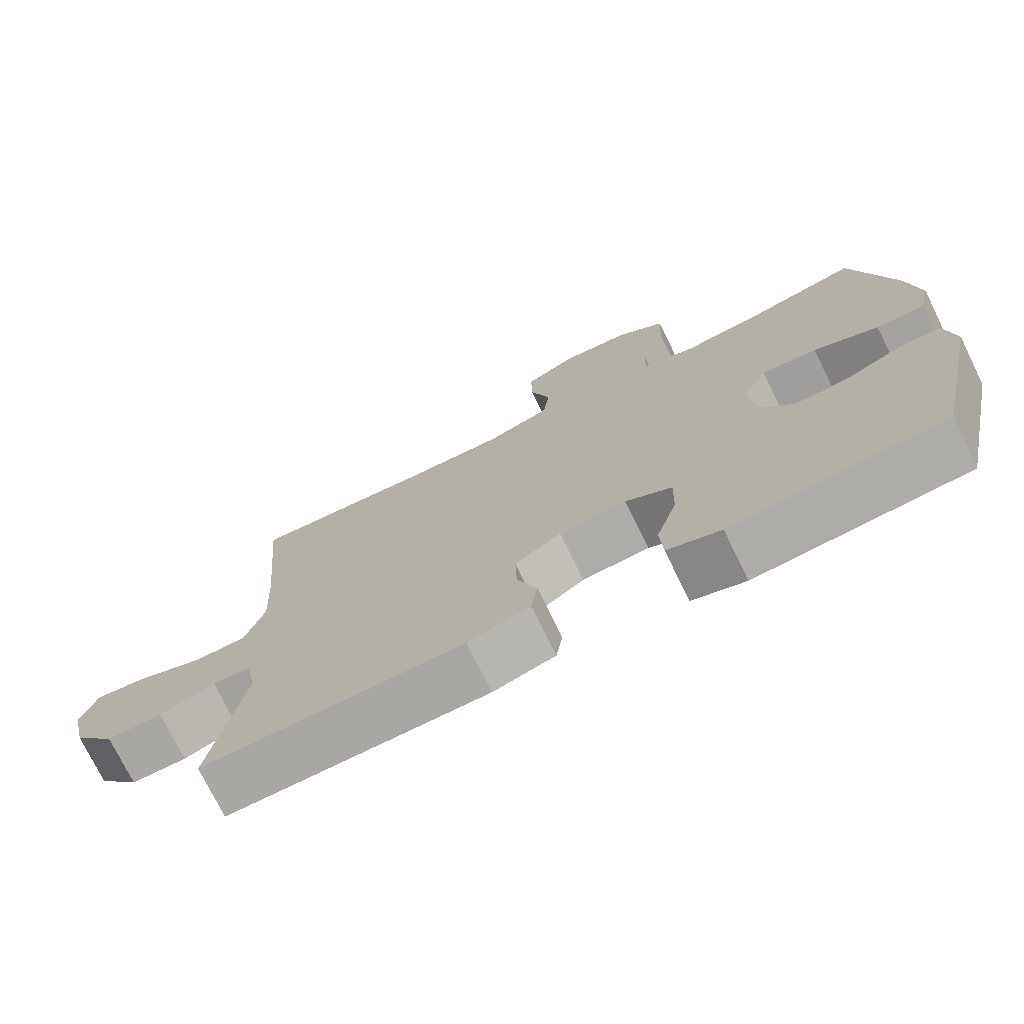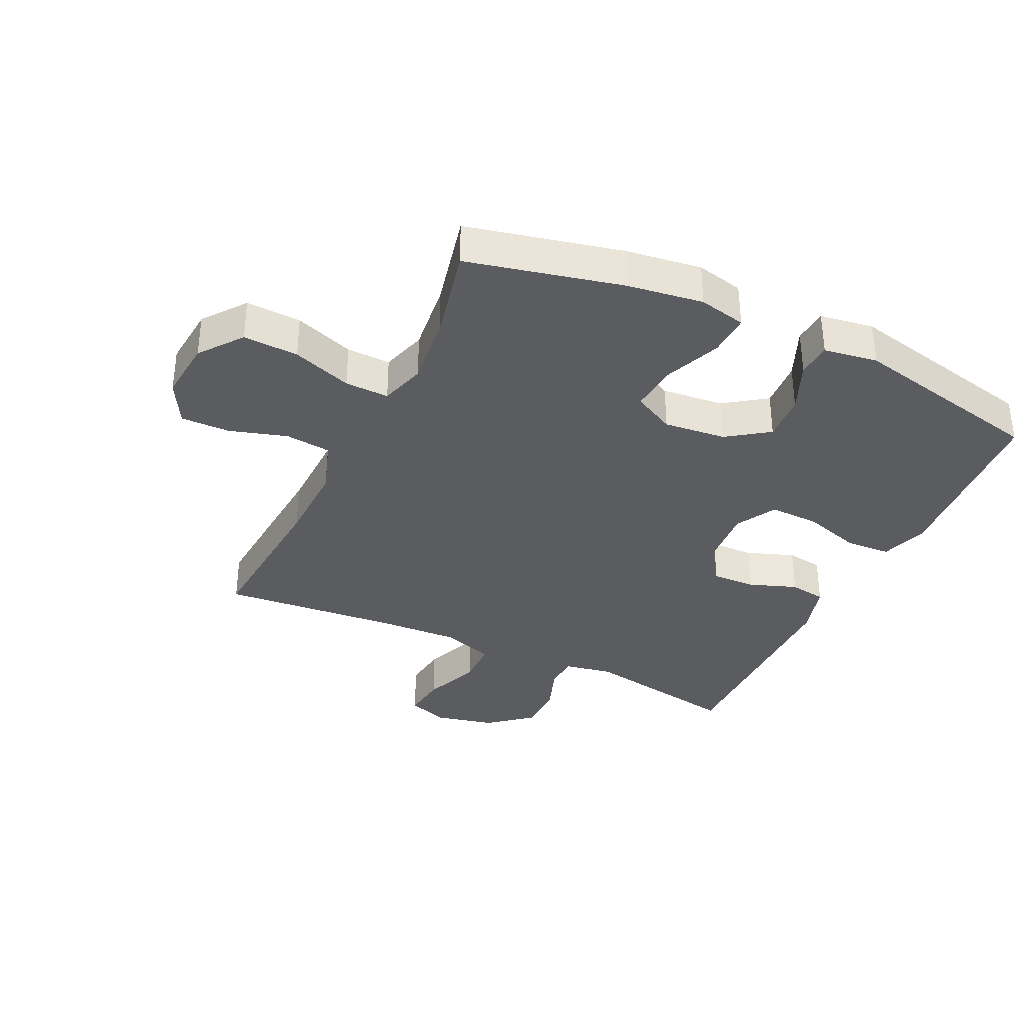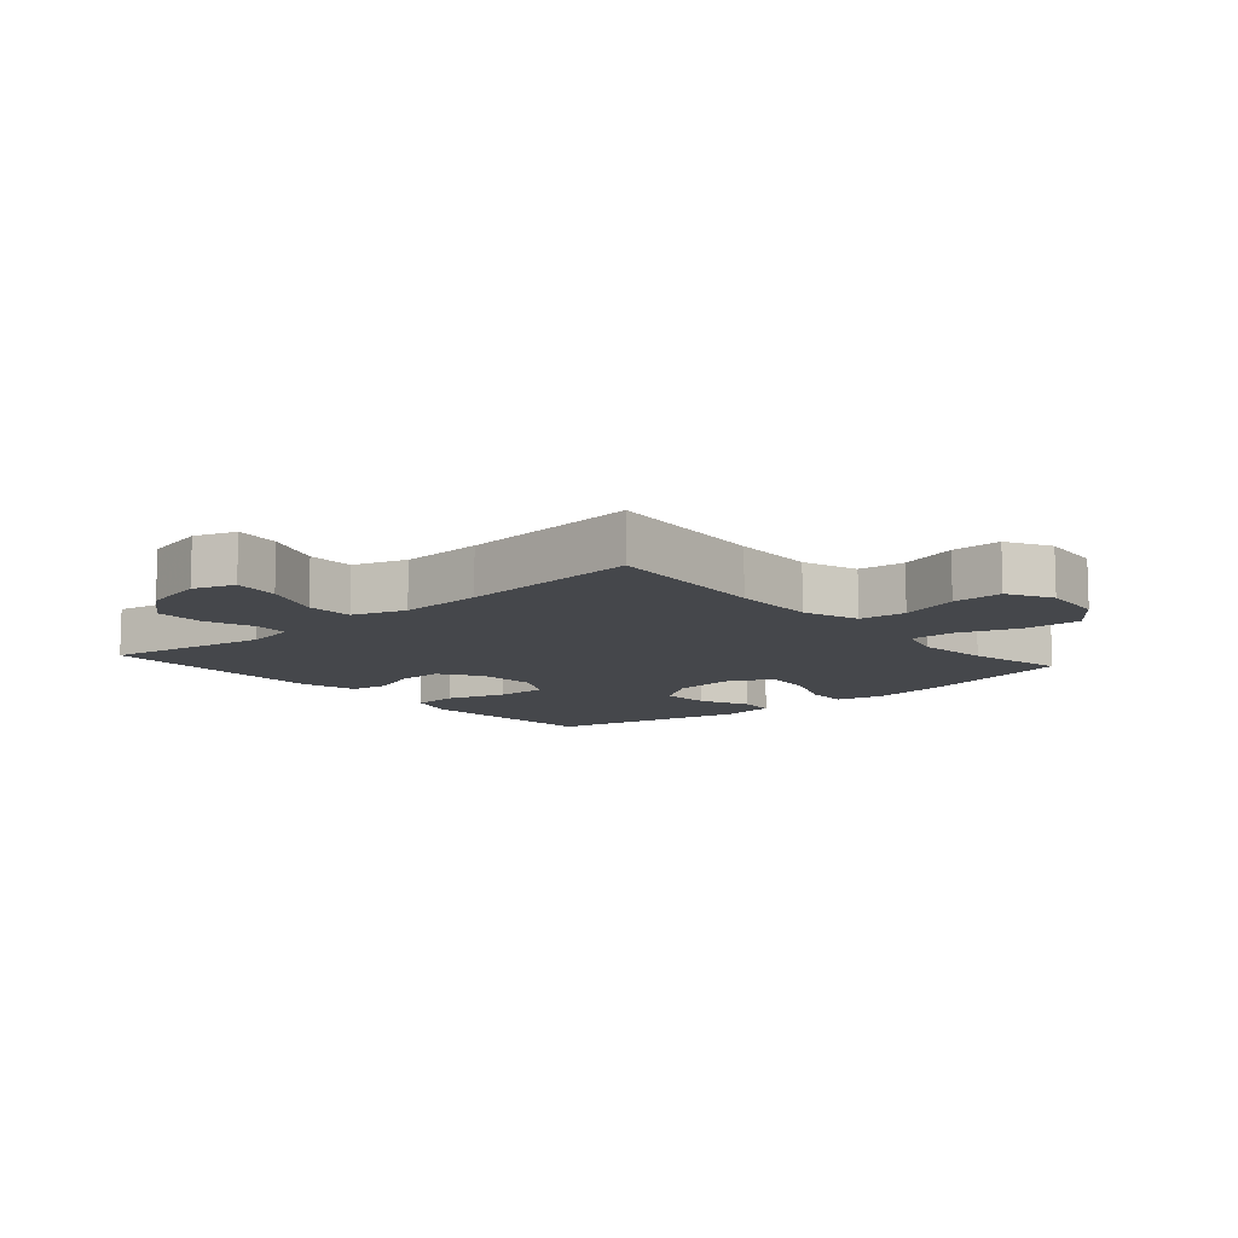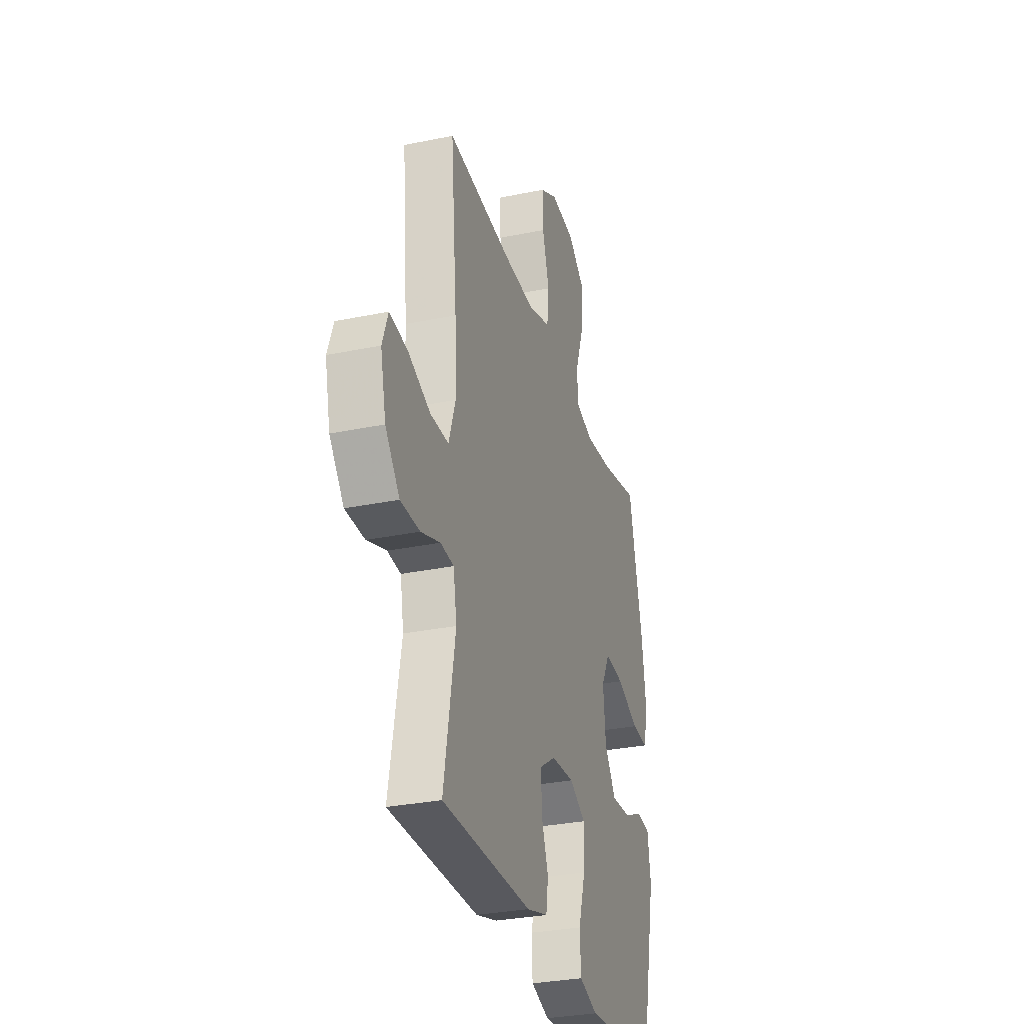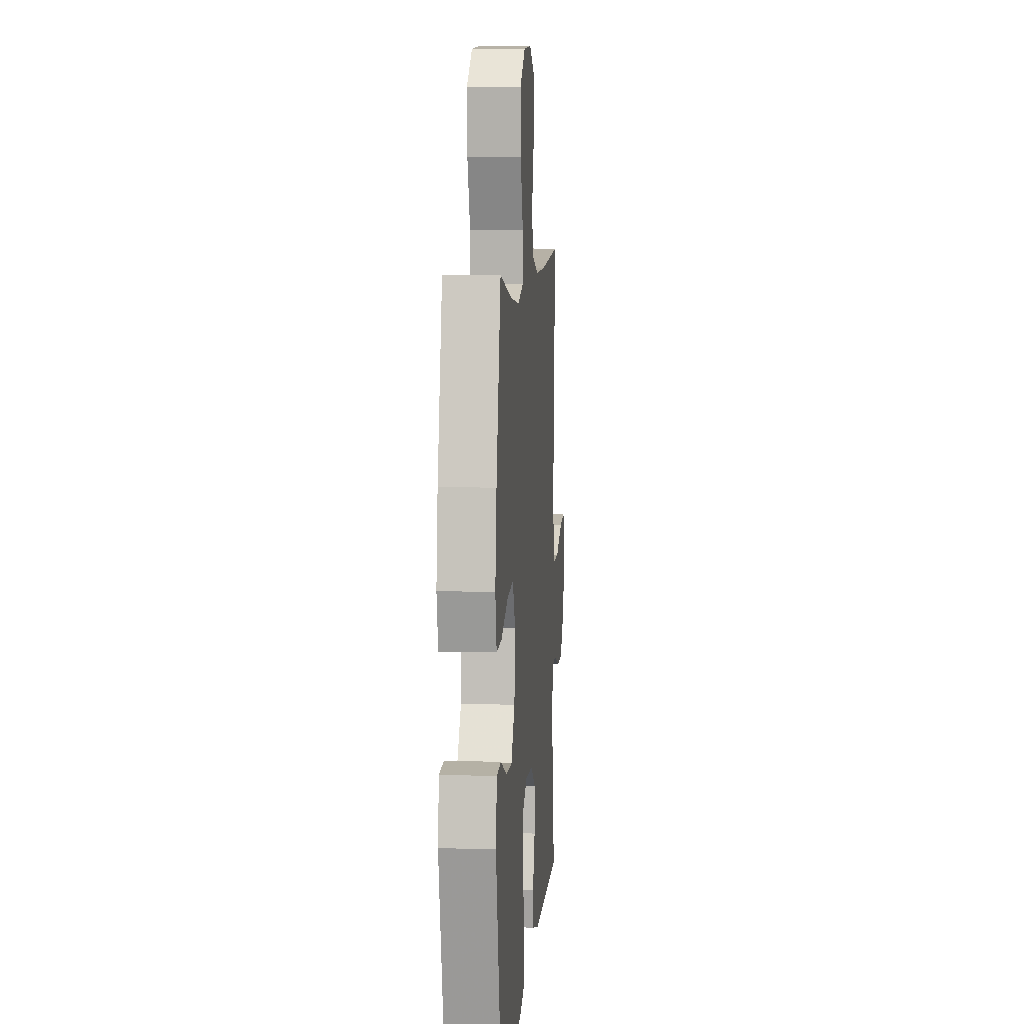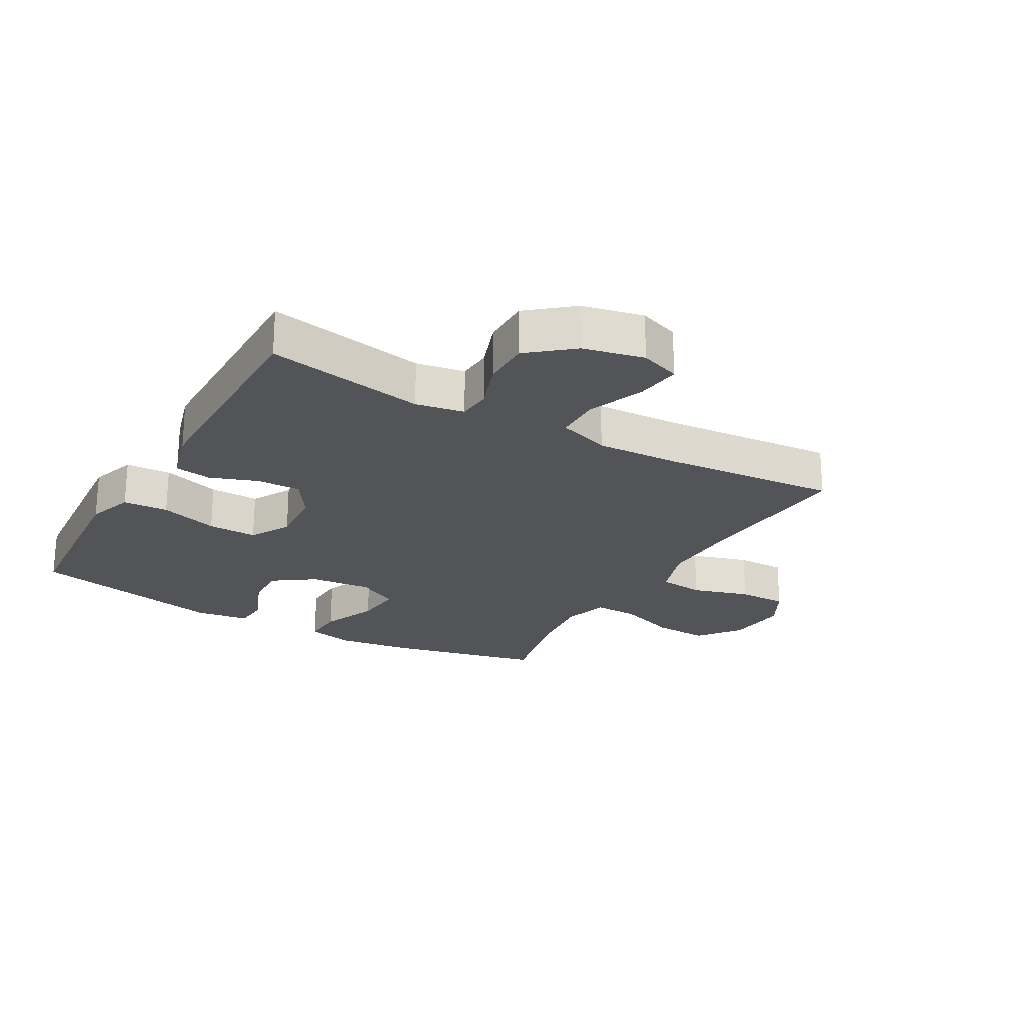
<metadata>
{"format":"obj","ext":"obj","renderer":"f3d","projection":"perspective","resolution":1024,"background":"white","views":[{"elev":-74.5,"azim":26.1,"up":"+Z"},{"elev":-35.2,"azim":64.6,"up":"+Y"},{"elev":-10.6,"azim":-49.0,"up":"+Y"},{"elev":-30.8,"azim":-73.5,"up":"+Z"},{"elev":7.8,"azim":94.7,"up":"+Z"},{"elev":-23.1,"azim":-119.8,"up":"+Y"}]}
</metadata>
<code>
v 0.5 0.07 -0.5
v 0.319 0.07 -0.514
v 0.202 0.07 -0.523
v 0.127 0.07 -0.498
v 0.123 0.07 -0.425
v 0.152 0.07 -0.331
v 0.154 0.07 -0.251
v 0.089 0.07 -0.215
v -0.005 0.07 -0.222
v -0.07 0.07 -0.265
v -0.068 0.07 -0.336
v -0.04 0.07 -0.413
v -0.049 0.07 -0.472
v -0.136 0.07 -0.497
v -0.5 0.07 -0.5
v -0.454 0.07 -0.244
v -0.468 0.07 -0.166
v -0.522 0.07 -0.162
v -0.6 0.07 -0.19
v -0.678 0.07 -0.19
v -0.736 0.07 -0.12
v -0.758 0.07 -0.022
v -0.735 0.07 0.043
v -0.663 0.07 0.034
v -0.571 0.07 -0.002
v -0.497 0.07 -0.001
v -0.469 0.07 0.083
v -0.475 0.07 0.214
v -0.5 0.07 0.5
v -0.238 0.07 0.48
v -0.106 0.07 0.477
v -0.018 0.07 0.507
v -0.01 0.07 0.581
v -0.038 0.07 0.674
v -0.039 0.07 0.753
v 0.031 0.07 0.791
v 0.13 0.07 0.782
v 0.198 0.07 0.73
v 0.194 0.07 0.641
v 0.16 0.07 0.545
v 0.158 0.07 0.474
v 0.231 0.07 0.452
v 0.346 0.07 0.465
v 0.5 0.07 0.5
v 0.557 0.07 0.252
v 0.574 0.07 0.13
v 0.557 0.07 0.054
v 0.489 0.07 0.057
v 0.398 0.07 0.094
v 0.32 0.07 0.101
v 0.285 0.07 0.034
v 0.295 0.07 -0.066
v 0.342 0.07 -0.133
v 0.419 0.07 -0.128
v 0.5 0.07 -0.093
v 0.556 0.07 -0.097
v 0.569 0.07 -0.184
v 0.5 0 -0.5
v 0.319 0 -0.514
v 0.202 0 -0.523
v 0.127 0 -0.498
v 0.123 0 -0.425
v 0.152 0 -0.331
v 0.154 0 -0.251
v 0.089 0 -0.215
v -0.005 0 -0.222
v -0.07 0 -0.265
v -0.068 0 -0.336
v -0.04 0 -0.413
v -0.049 0 -0.472
v -0.136 0 -0.497
v -0.5 0 -0.5
v -0.454 0 -0.244
v -0.468 0 -0.166
v -0.522 0 -0.162
v -0.6 0 -0.19
v -0.678 0 -0.19
v -0.736 0 -0.12
v -0.758 0 -0.022
v -0.735 0 0.043
v -0.663 0 0.034
v -0.571 0 -0.002
v -0.497 0 -0.001
v -0.469 0 0.083
v -0.475 0 0.214
v -0.5 0 0.5
v -0.238 0 0.48
v -0.106 0 0.477
v -0.018 0 0.507
v -0.01 0 0.581
v -0.038 0 0.674
v -0.039 0 0.753
v 0.031 0 0.791
v 0.13 0 0.782
v 0.198 0 0.73
v 0.194 0 0.641
v 0.16 0 0.545
v 0.158 0 0.474
v 0.231 0 0.452
v 0.346 0 0.465
v 0.5 0 0.5
v 0.557 0 0.252
v 0.574 0 0.13
v 0.557 0 0.054
v 0.489 0 0.057
v 0.398 0 0.094
v 0.32 0 0.101
v 0.285 0 0.034
v 0.295 0 -0.066
v 0.342 0 -0.133
v 0.419 0 -0.128
v 0.5 0 -0.093
v 0.556 0 -0.097
v 0.569 0 -0.184
f 4 5 6
f 3 4 6
f 2 3 6
f 1 2 6
f 57 1 6
f 56 57 6
f 55 56 6
f 54 55 6
f 53 54 6 7
f 52 53 7 8
f 51 52 8 9
f 50 51 9 10
f 47 48 49
f 46 47 49
f 45 46 49
f 44 45 49
f 43 44 49
f 42 43 49 50
f 41 42 50 10
f 38 39 40
f 37 38 40
f 36 37 40
f 35 36 40
f 34 35 40
f 33 34 40
f 40 41 10
f 33 40 10
f 32 33 10
f 28 29 30
f 27 28 30 31
f 31 32 10
f 27 31 10
f 26 27 10
f 23 24 25
f 22 23 25
f 21 22 25
f 20 21 25
f 19 20 25
f 18 19 25
f 17 18 25 26
f 14 15 16
f 13 14 16
f 12 13 16
f 11 12 16
f 16 17 26
f 11 16 26
f 10 11 26
f 63 62 61
f 63 61 60
f 63 60 59
f 63 59 58
f 63 58 114
f 63 114 113
f 63 113 112
f 63 112 111
f 64 63 111 110
f 65 64 110 109
f 66 65 109 108
f 67 66 108 107
f 106 105 104
f 106 104 103
f 106 103 102
f 106 102 101
f 106 101 100
f 107 106 100 99
f 67 107 99 98
f 97 96 95
f 97 95 94
f 97 94 93
f 97 93 92
f 97 92 91
f 97 91 90
f 67 98 97
f 67 97 90
f 67 90 89
f 87 86 85
f 88 87 85 84
f 67 89 88
f 67 88 84
f 67 84 83
f 82 81 80
f 82 80 79
f 82 79 78
f 82 78 77
f 82 77 76
f 82 76 75
f 83 82 75 74
f 73 72 71
f 73 71 70
f 73 70 69
f 73 69 68
f 83 74 73
f 83 73 68
f 83 68 67
f 1 58 59 2
f 2 59 60 3
f 3 60 61 4
f 4 61 62 5
f 5 62 63 6
f 6 63 64 7
f 7 64 65 8
f 8 65 66 9
f 9 66 67 10
f 10 67 68 11
f 11 68 69 12
f 12 69 70 13
f 13 70 71 14
f 14 71 72 15
f 15 72 73 16
f 16 73 74 17
f 17 74 75 18
f 18 75 76 19
f 19 76 77 20
f 20 77 78 21
f 21 78 79 22
f 22 79 80 23
f 23 80 81 24
f 24 81 82 25
f 25 82 83 26
f 26 83 84 27
f 27 84 85 28
f 28 85 86 29
f 29 86 87 30
f 30 87 88 31
f 31 88 89 32
f 32 89 90 33
f 33 90 91 34
f 34 91 92 35
f 35 92 93 36
f 36 93 94 37
f 37 94 95 38
f 38 95 96 39
f 39 96 97 40
f 40 97 98 41
f 41 98 99 42
f 42 99 100 43
f 43 100 101 44
f 44 101 102 45
f 45 102 103 46
f 46 103 104 47
f 47 104 105 48
f 48 105 106 49
f 49 106 107 50
f 50 107 108 51
f 51 108 109 52
f 52 109 110 53
f 53 110 111 54
f 54 111 112 55
f 55 112 113 56
f 56 113 114 57
f 57 114 58 1

</code>
